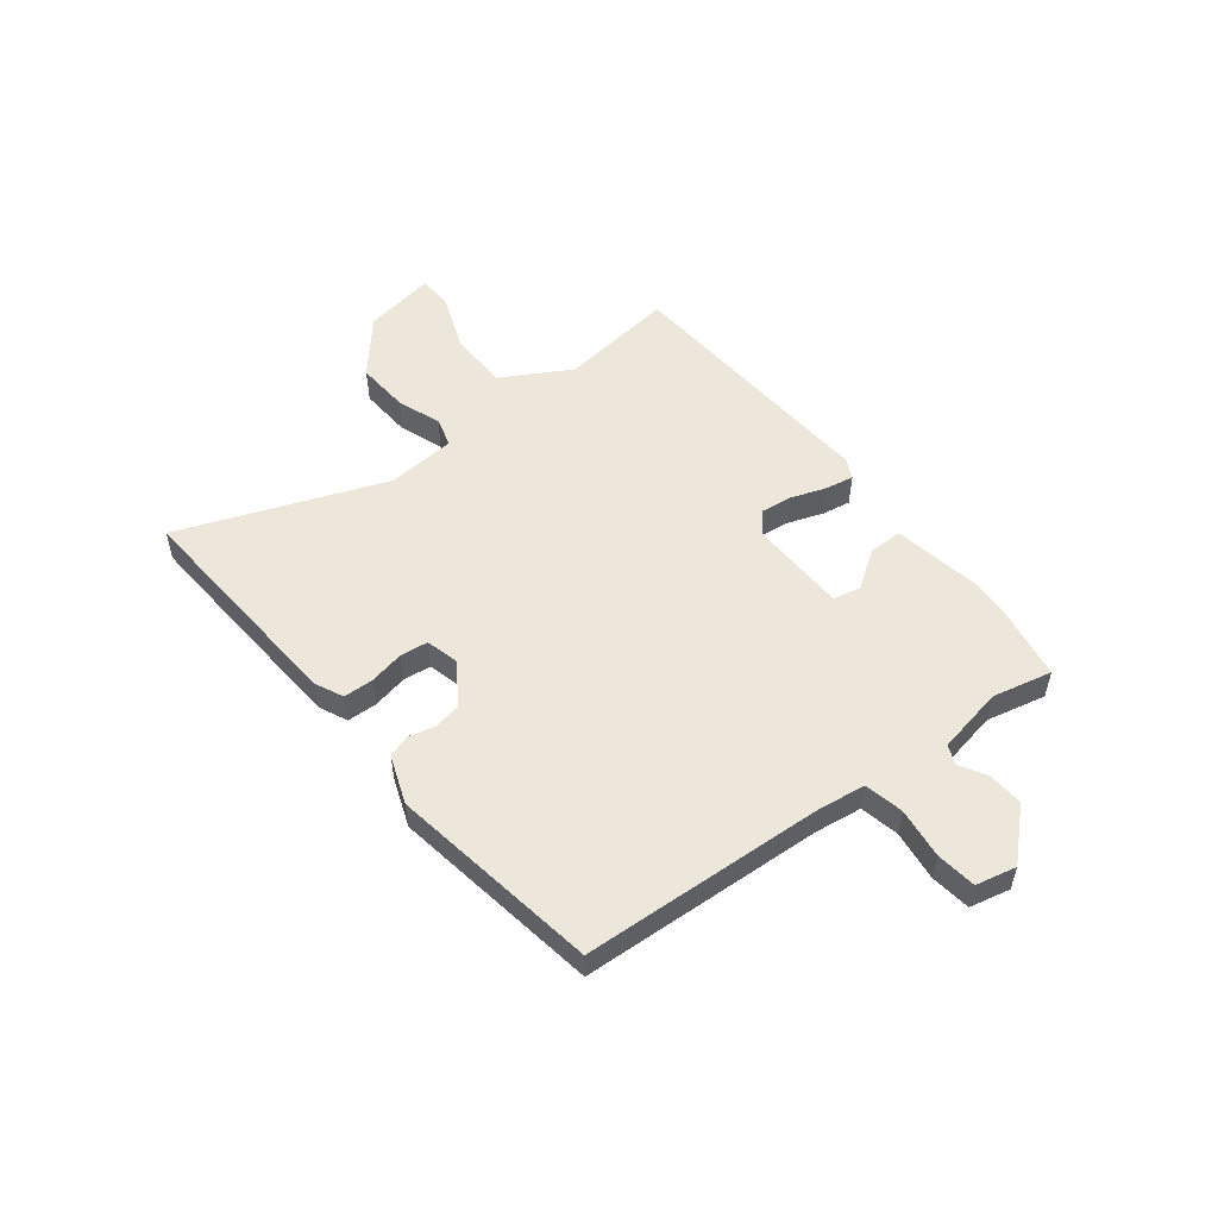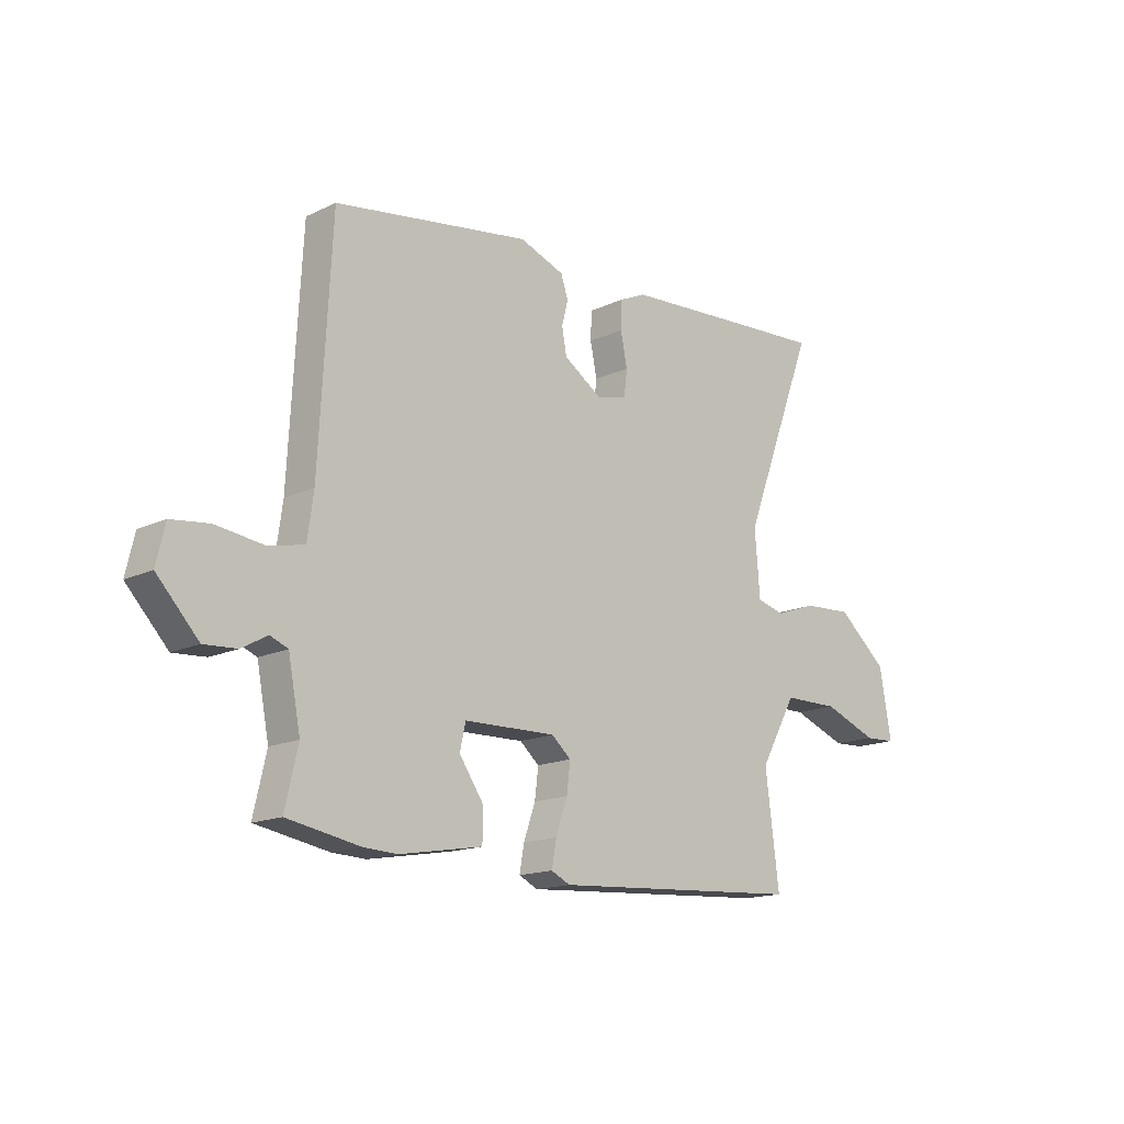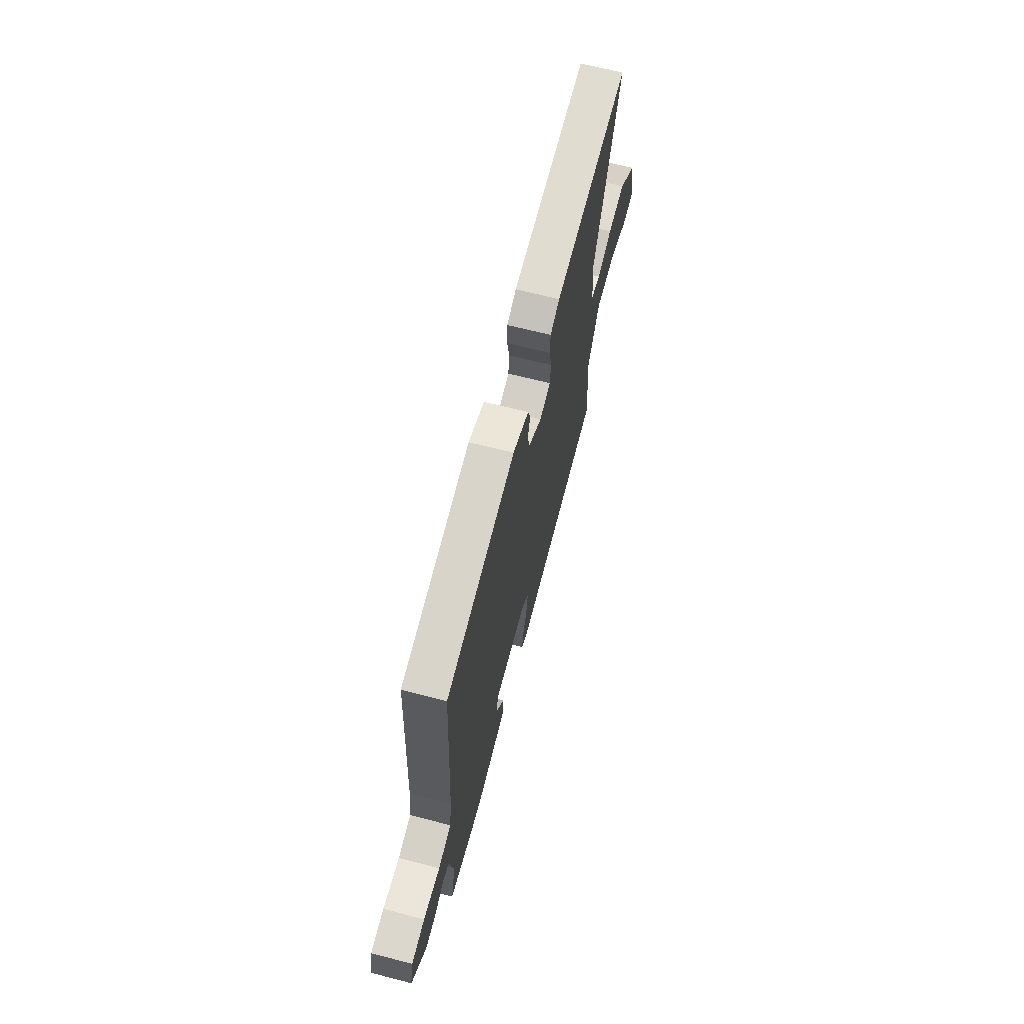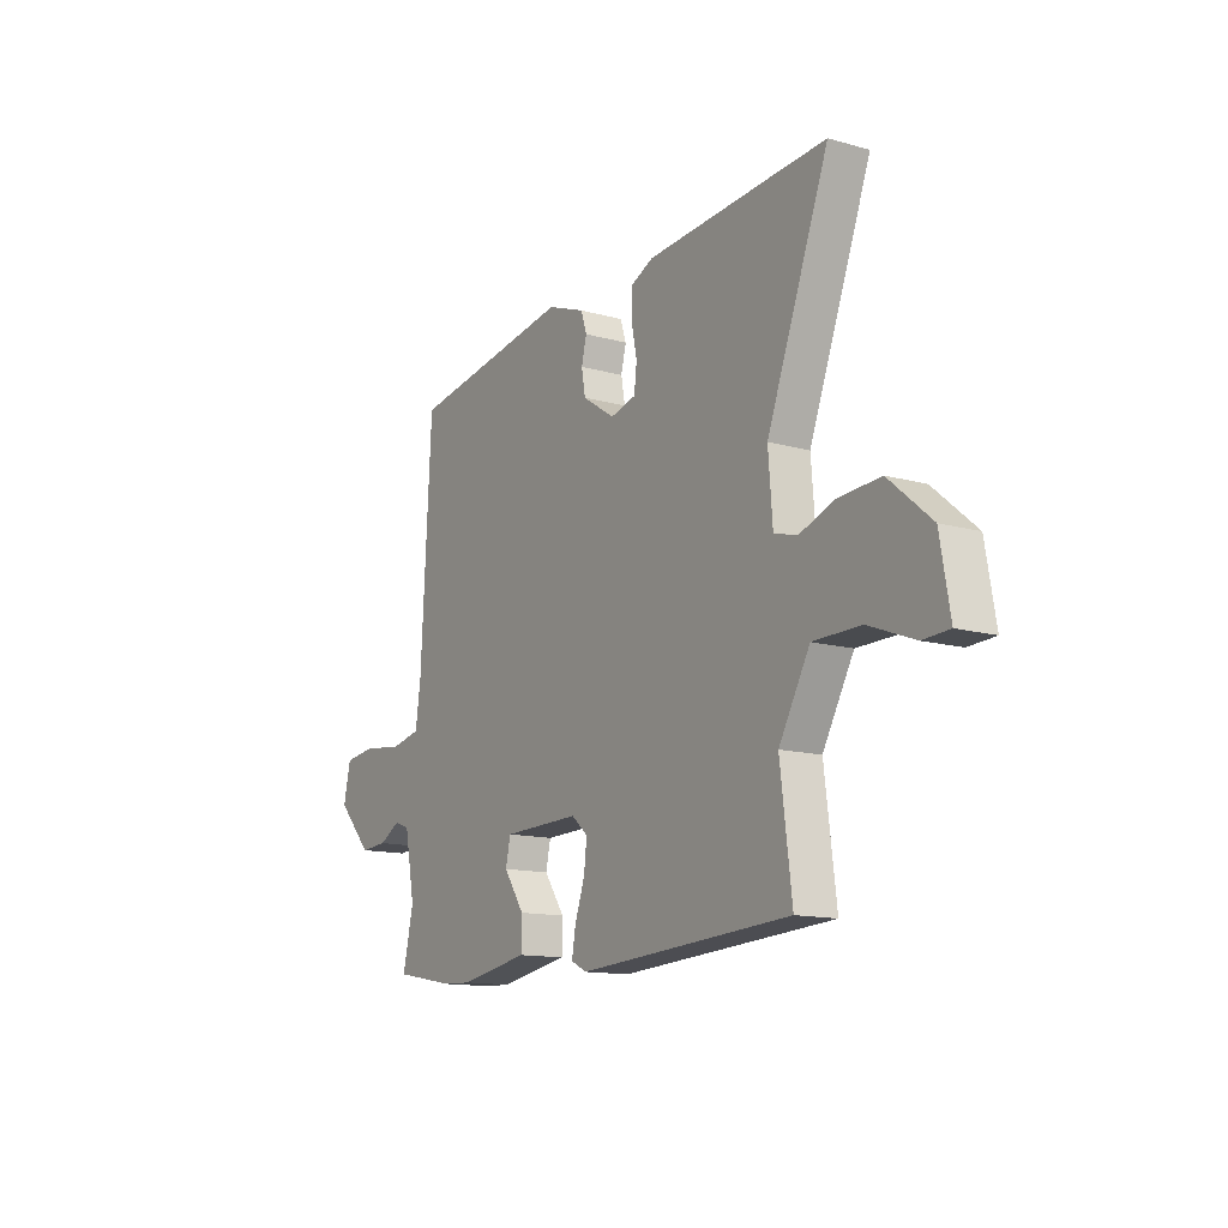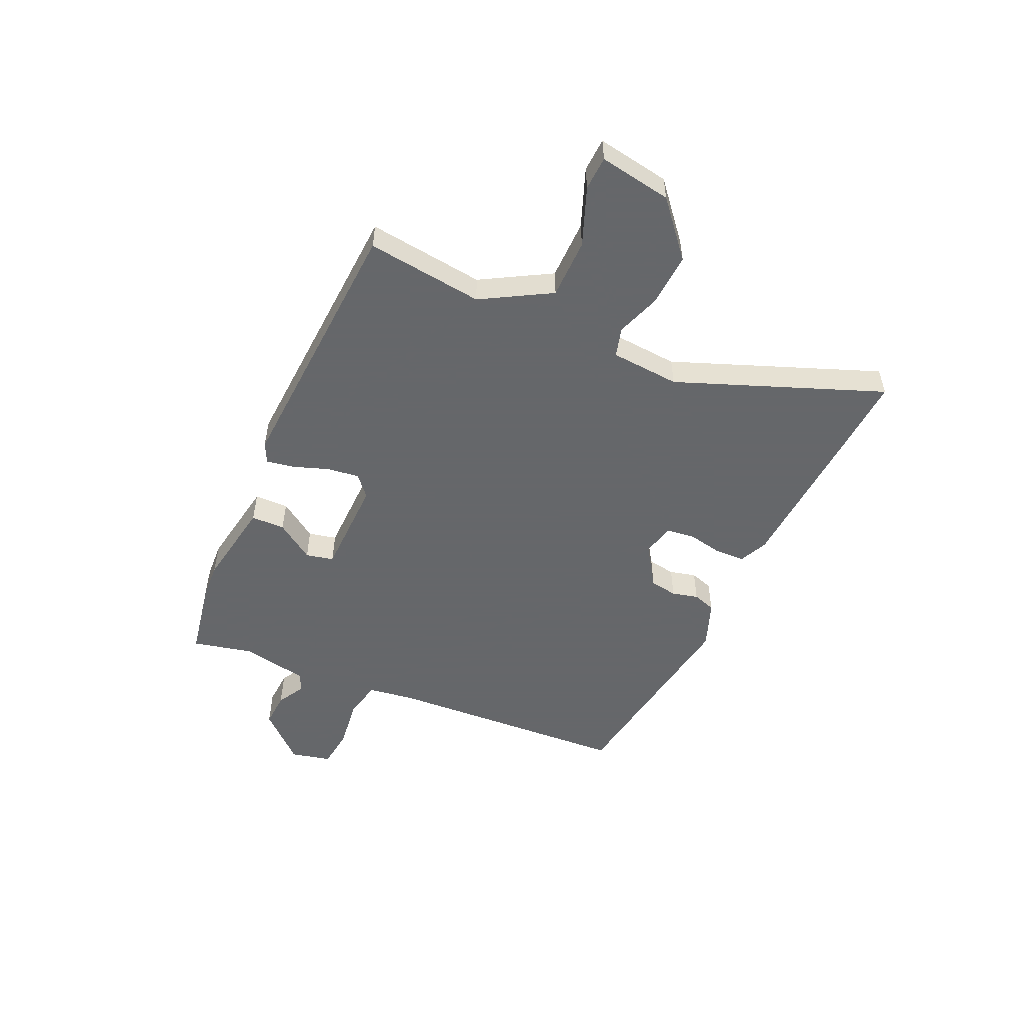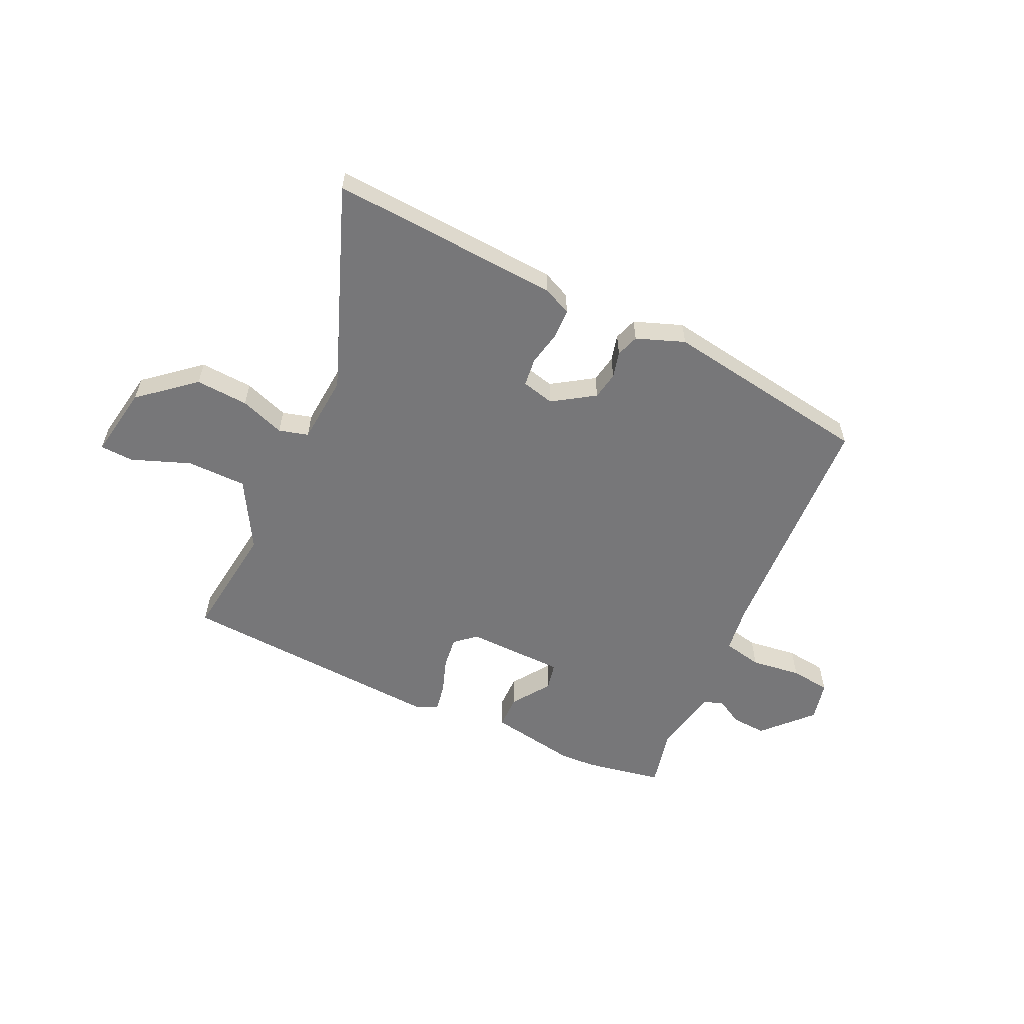
<metadata>
{"format":"obj","ext":"obj","renderer":"f3d","projection":"perspective","resolution":1024,"background":"white","views":[{"elev":53.3,"azim":52.0,"up":"+Y"},{"elev":-15.5,"azim":134.9,"up":"+Z"},{"elev":65.8,"azim":104.6,"up":"+Z"},{"elev":-13.4,"azim":-122.2,"up":"+Z"},{"elev":-52.0,"azim":-114.1,"up":"+Y"},{"elev":-57.2,"azim":-25.1,"up":"+Y"}]}
</metadata>
<code>
v 0.492 0.07 0.433
v 0.516 0.07 -0.014
v 0.528 0.07 -0.101
v 0.6 0.07 -0.116
v 0.692 0.07 -0.104
v 0.766 0.07 -0.113
v 0.783 0.07 -0.187
v 0.702 0.07 -0.274
v 0.638 0.07 -0.27
v 0.588 0.07 -0.242
v 0.553 0.07 -0.256
v 0.529 0.07 -0.38
v 0.554 0.07 -0.49
v 0.411 0.07 -0.516
v 0.345 0.07 -0.519
v 0.183 0.07 -0.491
v 0.182 0.07 -0.429
v 0.23 0.07 -0.359
v 0.219 0.07 -0.308
v 0.038 0.07 -0.304
v 0 0.07 -0.337
v 0.007 0.07 -0.395
v 0.03 0.07 -0.461
v 0.039 0.07 -0.512
v 0.002 0.07 -0.53
v -0.494 0.07 -0.499
v -0.467 0.07 -0.285
v -0.539 0.07 -0.158
v -0.649 0.07 -0.157
v -0.756 0.07 -0.198
v -0.818 0.07 -0.195
v -0.795 0.07 -0.062
v -0.696 0.07 0.022
v -0.599 0.07 0.016
v -0.517 0.07 -0.013
v -0.463 0.07 0.002
v -0.453 0.07 0.129
v -0.597 0.07 0.506
v -0.465 0.07 0.498
v -0.175 0.07 0.479
v -0.123 0.07 0.455
v -0.121 0.07 0.4
v -0.134 0.07 0.336
v -0.128 0.07 0.284
v -0.068 0.07 0.269
v 0.008 0.07 0.319
v 0.017 0.07 0.37
v 0.005 0.07 0.418
v 0.019 0.07 0.46
v 0.107 0.07 0.493
v 0.492 0 0.433
v 0.516 0 -0.014
v 0.528 0 -0.101
v 0.6 0 -0.116
v 0.692 0 -0.104
v 0.766 0 -0.113
v 0.783 0 -0.187
v 0.702 0 -0.274
v 0.638 0 -0.27
v 0.588 0 -0.242
v 0.553 0 -0.256
v 0.529 0 -0.38
v 0.554 0 -0.49
v 0.411 0 -0.516
v 0.345 0 -0.519
v 0.183 0 -0.491
v 0.182 0 -0.429
v 0.23 0 -0.359
v 0.219 0 -0.308
v 0.038 0 -0.304
v 0 0 -0.337
v 0.007 0 -0.395
v 0.03 0 -0.461
v 0.039 0 -0.512
v 0.002 0 -0.53
v -0.494 0 -0.499
v -0.467 0 -0.285
v -0.539 0 -0.158
v -0.649 0 -0.157
v -0.756 0 -0.198
v -0.818 0 -0.195
v -0.795 0 -0.062
v -0.696 0 0.022
v -0.599 0 0.016
v -0.517 0 -0.013
v -0.463 0 0.002
v -0.453 0 0.129
v -0.597 0 0.506
v -0.465 0 0.498
v -0.175 0 0.479
v -0.123 0 0.455
v -0.121 0 0.4
v -0.134 0 0.336
v -0.128 0 0.284
v -0.068 0 0.269
v 0.008 0 0.319
v 0.017 0 0.37
v 0.005 0 0.418
v 0.019 0 0.46
v 0.107 0 0.493
f 47 48 49 50
f 46 47 50 1
f 45 46 1 2
f 44 45 2 3
f 40 41 42 43
f 40 43 44
f 37 38 39 40
f 36 37 40 44
f 32 33 34 35
f 30 31 32 35
f 29 30 35 36
f 28 29 36 44
f 24 25 26 27
f 22 23 24 27
f 21 22 27 28
f 20 21 28 44
f 15 16 17 18
f 15 18 19
f 12 13 14 15
f 11 12 15 19
f 10 11 19 20
f 8 9 10
f 7 8 10
f 4 5 6 7
f 3 4 7 10
f 3 10 20 44
f 100 99 98 97
f 51 100 97 96
f 52 51 96 95
f 53 52 95 94
f 93 92 91 90
f 94 93 90
f 90 89 88 87
f 94 90 87 86
f 85 84 83 82
f 85 82 81 80
f 86 85 80 79
f 94 86 79 78
f 77 76 75 74
f 77 74 73 72
f 78 77 72 71
f 94 78 71 70
f 68 67 66 65
f 69 68 65
f 65 64 63 62
f 69 65 62 61
f 70 69 61 60
f 60 59 58
f 60 58 57
f 57 56 55 54
f 60 57 54 53
f 94 70 60 53
f 1 51 52 2
f 2 52 53 3
f 3 53 54 4
f 4 54 55 5
f 5 55 56 6
f 6 56 57 7
f 7 57 58 8
f 8 58 59 9
f 9 59 60 10
f 10 60 61 11
f 11 61 62 12
f 12 62 63 13
f 13 63 64 14
f 14 64 65 15
f 15 65 66 16
f 16 66 67 17
f 17 67 68 18
f 18 68 69 19
f 19 69 70 20
f 20 70 71 21
f 21 71 72 22
f 22 72 73 23
f 23 73 74 24
f 24 74 75 25
f 25 75 76 26
f 26 76 77 27
f 27 77 78 28
f 28 78 79 29
f 29 79 80 30
f 30 80 81 31
f 31 81 82 32
f 32 82 83 33
f 33 83 84 34
f 34 84 85 35
f 35 85 86 36
f 36 86 87 37
f 37 87 88 38
f 38 88 89 39
f 39 89 90 40
f 40 90 91 41
f 41 91 92 42
f 42 92 93 43
f 43 93 94 44
f 44 94 95 45
f 45 95 96 46
f 46 96 97 47
f 47 97 98 48
f 48 98 99 49
f 49 99 100 50
f 50 100 51 1

</code>
